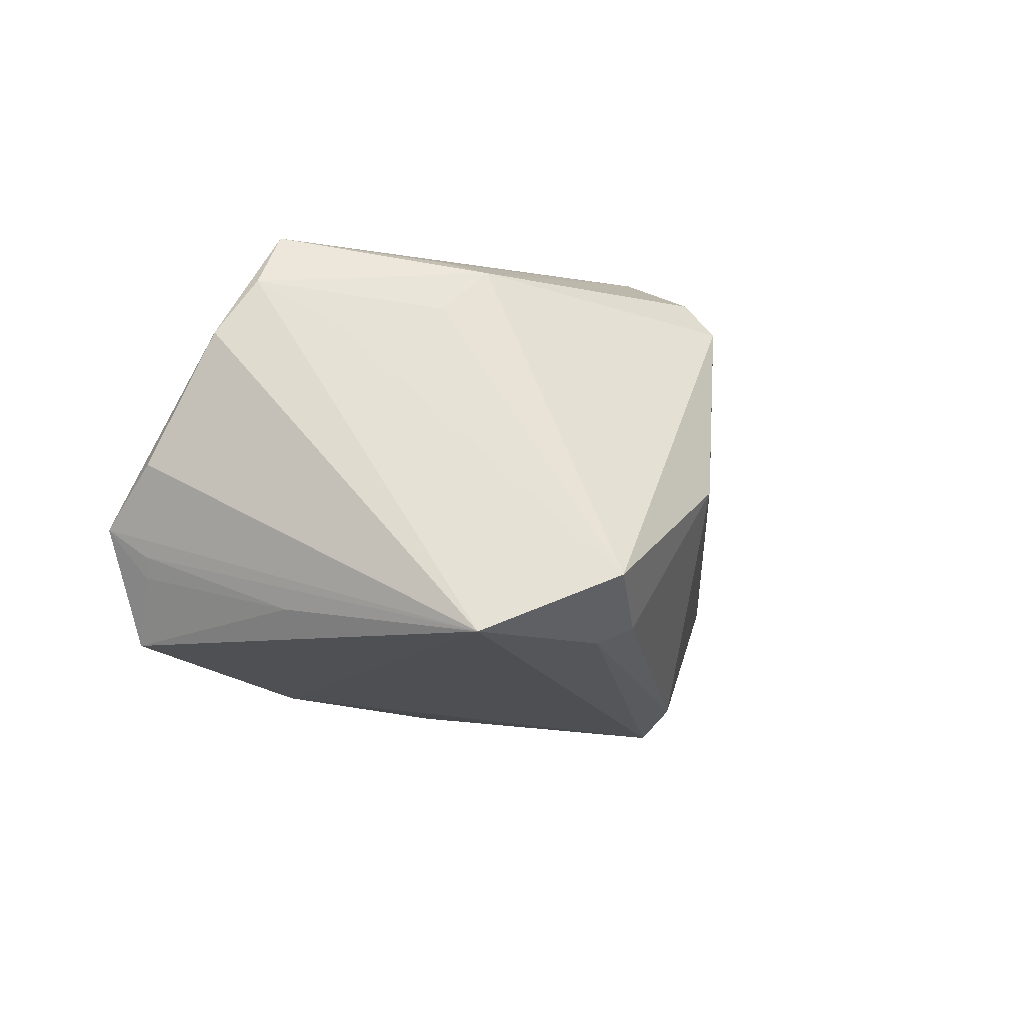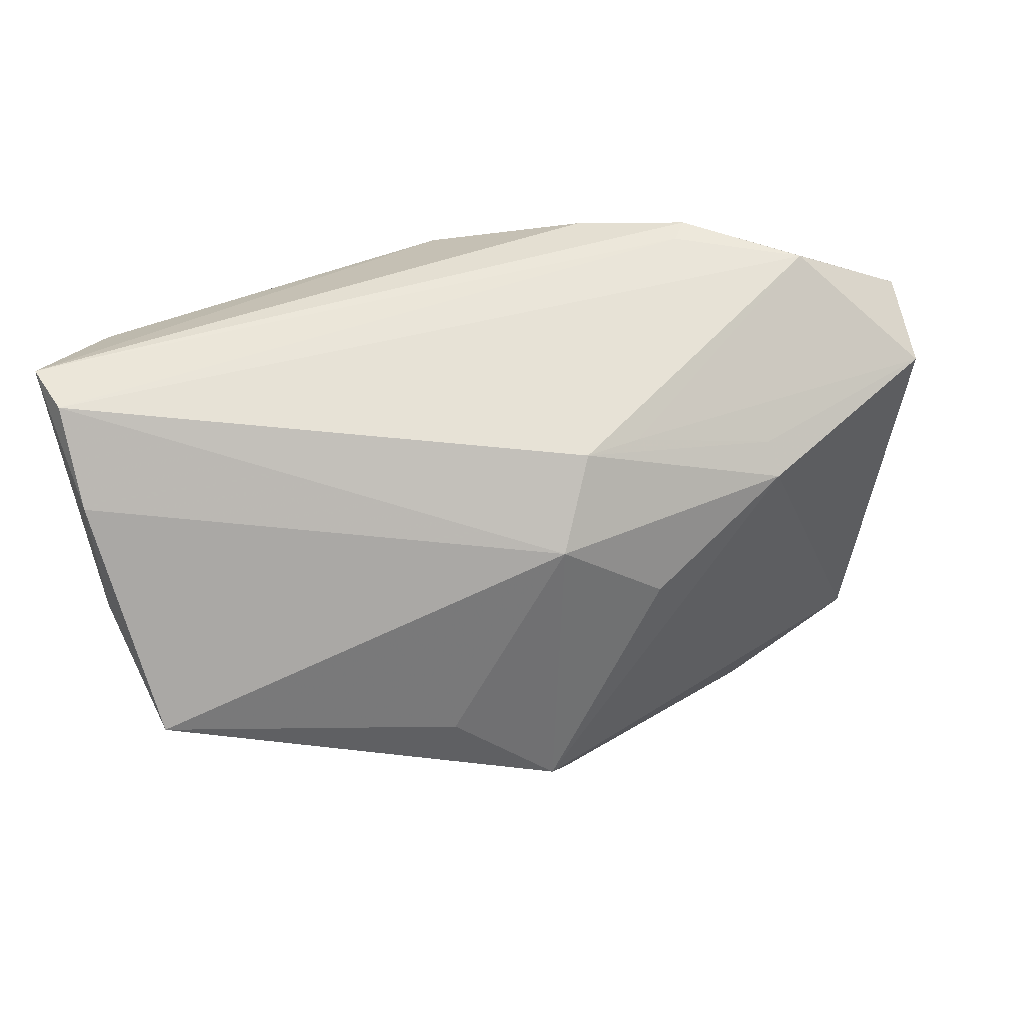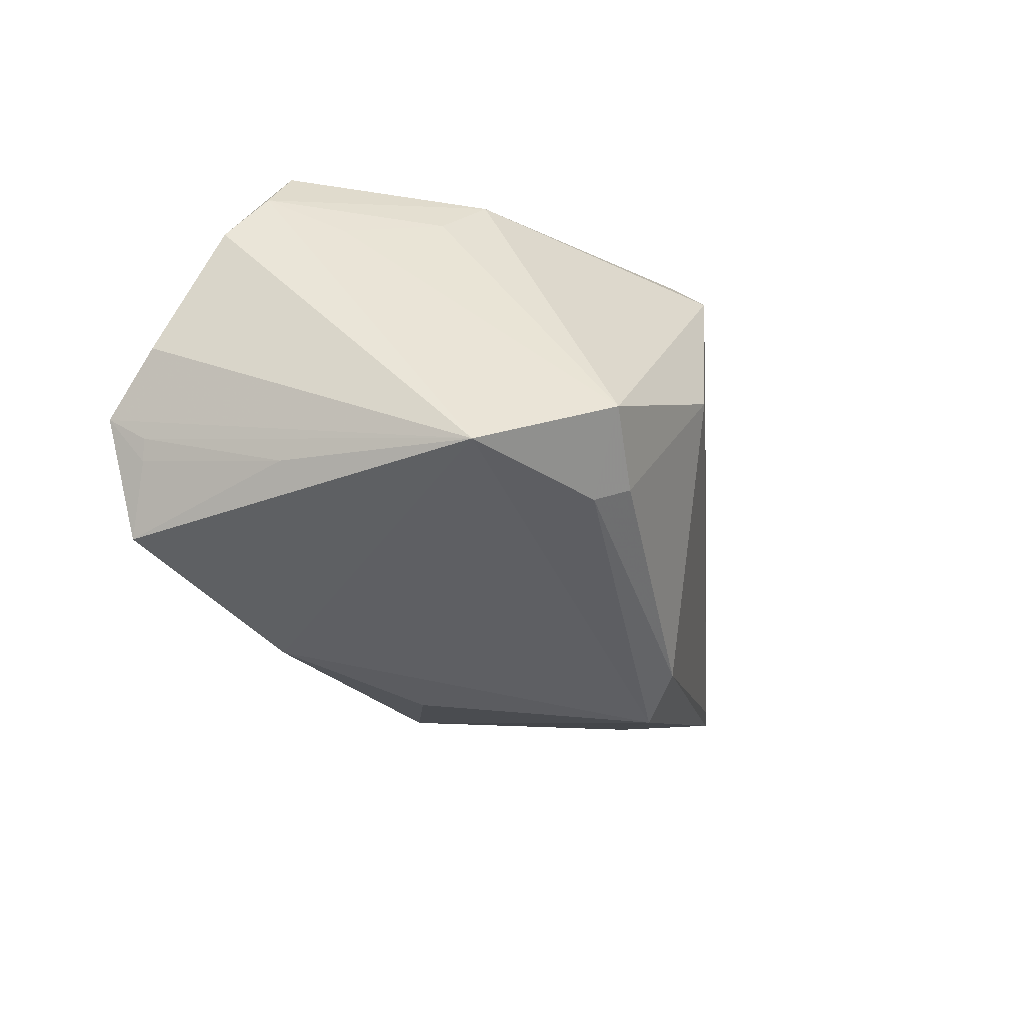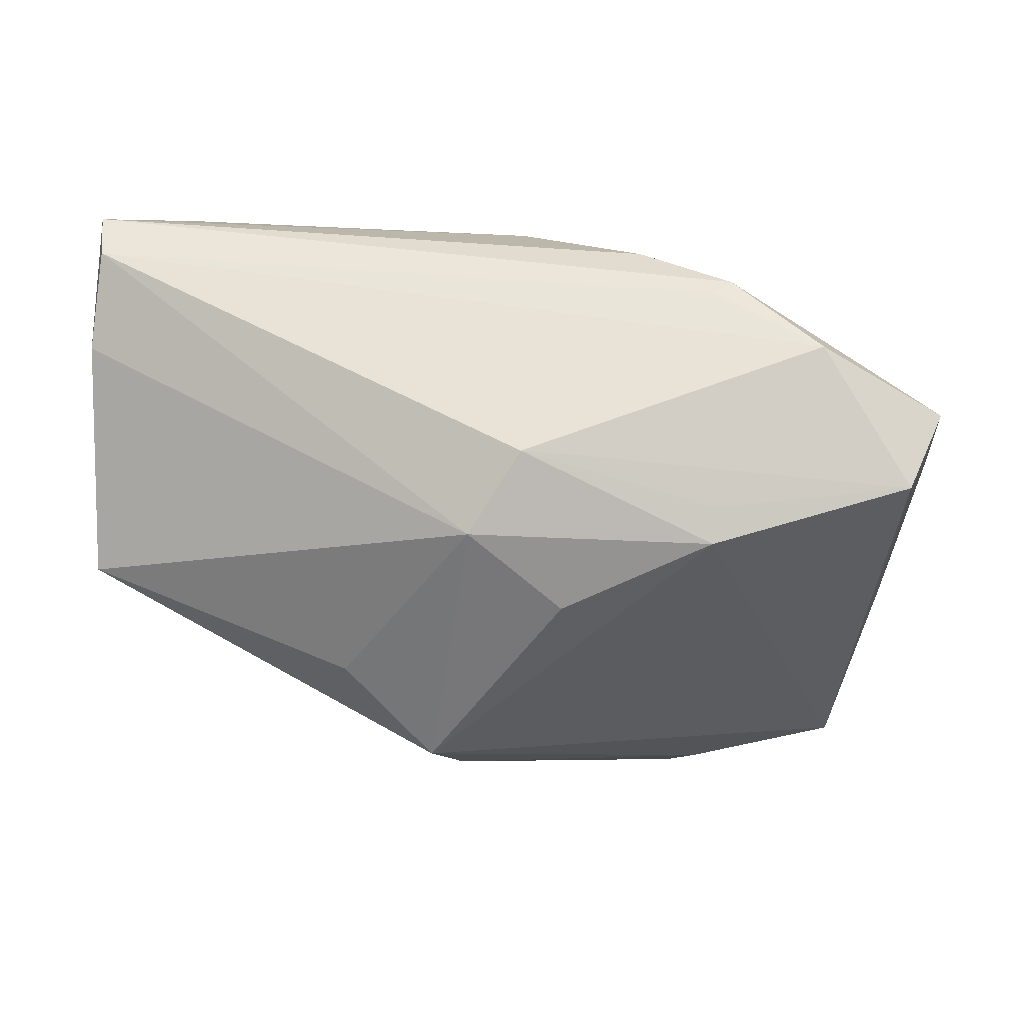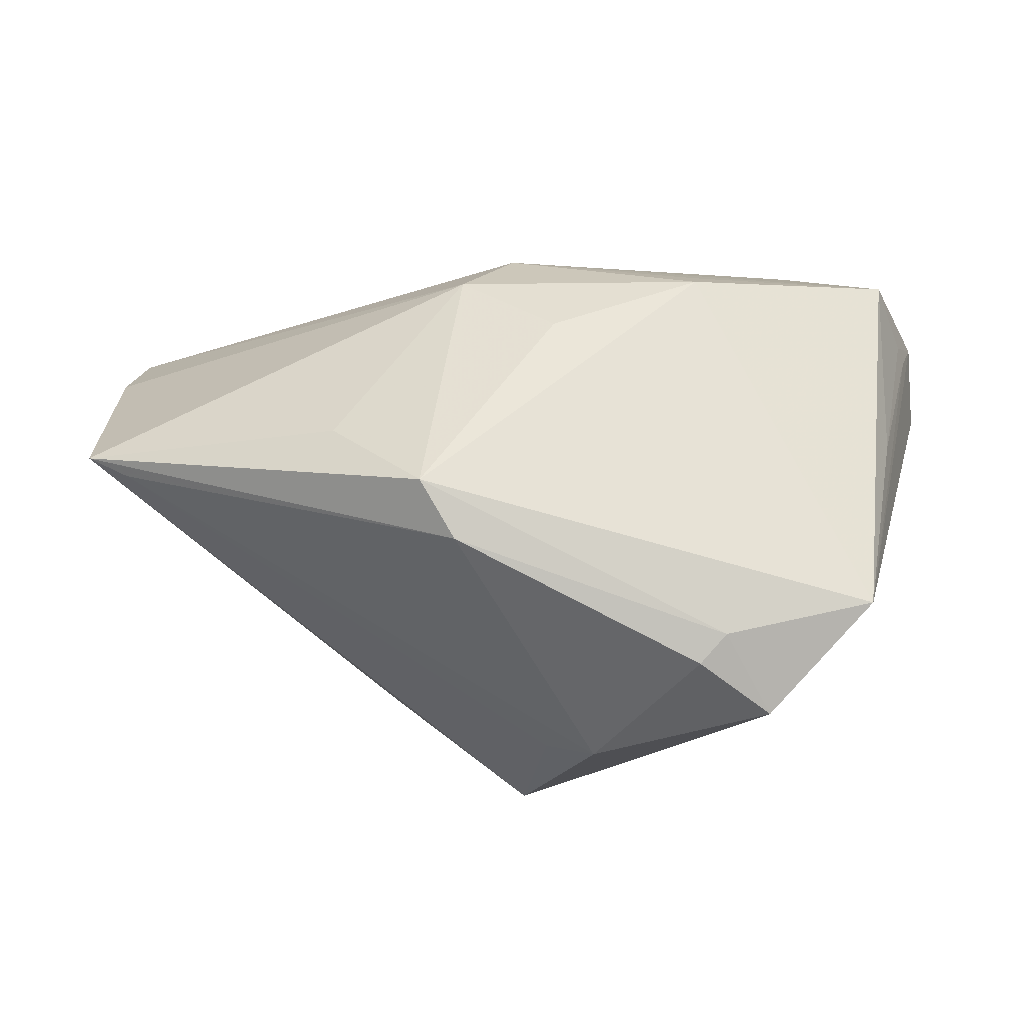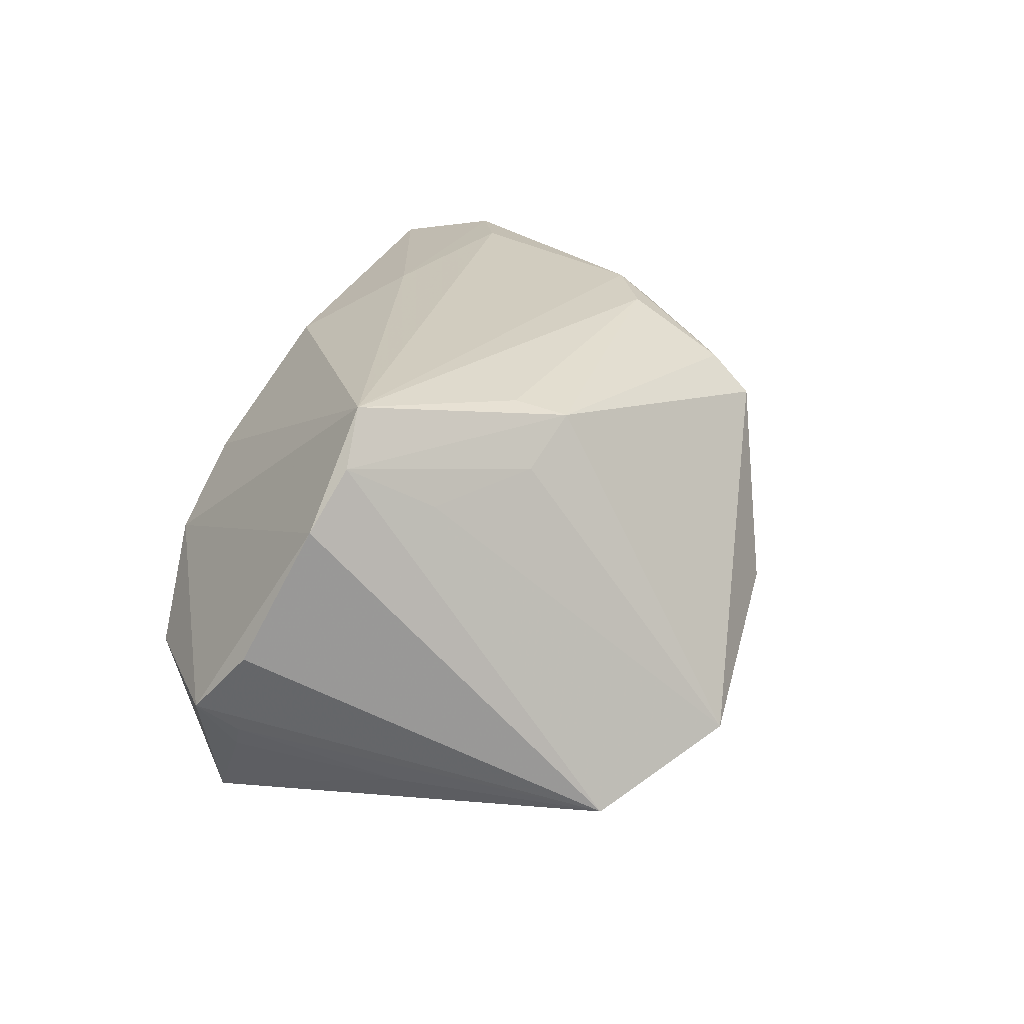
<metadata>
{"format":"obj","ext":"obj","renderer":"f3d","projection":"perspective","resolution":1024,"background":"white","views":[{"elev":-4.2,"azim":-56.8,"up":"+Z"},{"elev":47.4,"azim":152.4,"up":"+Y"},{"elev":-27.8,"azim":-56.1,"up":"+Z"},{"elev":-46.9,"azim":178.9,"up":"+Z"},{"elev":-32.1,"azim":-178.7,"up":"+Y"},{"elev":23.8,"azim":-73.2,"up":"+Z"}]}
</metadata>
<code>
v 0.01145 0.01477 0.02859
v 0.002335 0.02619 0.02282
v -0.02908 -0.04079 -0.01318
v 0.01403 -0.01883 -0.03422
v 0.06078 0.006906 -0.001311
v 0.002893 0.02496 -0.02158
v 0.01738 -0.01547 0.02968
v -0.05053 0.01557 -0.01309
v -0.02474 0.03342 0.003004
v -0.007139 -0.04079 -0.002045
v 0.00286 -0.03201 0.0244
v -0.05318 0.01944 -0.007111
v -0.02839 -0.01379 0.02727
v 0.05997 0.03226 0.01663
v 0.05933 0.03115 0.01033
v 0.02089 -0.01838 0.02585
v -0.004292 0.0243 -0.02145
v 0.05997 -0.002857 -0.0158
v 0.009839 -0.02506 -0.03034
v -0.03267 -0.01696 0.02038
v -0.02228 0.0332 0.0008669
v -0.04716 0.01946 -0.0215
v -0.03593 0.03181 -0.00832
v 0.02563 -0.007852 -0.02896
v -0.0422 -0.0288 -0.02
v -0.02689 -0.01978 0.02549
v 0.008636 -0.01994 0.02926
v 0.00221 -0.03659 0.01995
v 0.06057 0.02149 0.001902
v -0.04204 0.001417 0.02968
v -0.04669 -0.003648 -0.01719
v 0.03222 0.008127 0.02968
v 0.009412 0.01632 -0.02789
v 0.05449 -0.005968 -0.01605
v -0.05149 0.01479 -0.01052
v -0.01311 0.03237 0.01036
v -0.02176 0.01899 -0.02512
v -0.02159 0.01575 -0.02845
v -0.05075 0.004521 0.01686
v -0.04169 -0.007767 0.01796
v 0.006422 -0.02915 0.02485
v -0.001017 -0.0377 0.001641
v -0.04651 0.001317 0.02359
v 0.0484 0.02679 0.02428
v -0.002678 0.006773 -0.0315
v -0.05391 0.01238 0.0006888
v 0.04274 0.01249 0.02836
v -0.02025 -0.03692 -0.01943
v -0.02357 -0.03379 -0.02129
f 46 39 12
f 30 39 43
f 25 46 12
f 39 46 25
f 25 43 39
f 38 25 22
f 4 25 38
f 44 47 14
f 14 29 15
f 14 2 44
f 1 47 44
f 44 2 1
f 1 2 30
f 10 28 3
f 6 38 37
f 38 22 37
f 31 22 25
f 33 29 18
f 33 38 6
f 6 15 33
f 15 29 33
f 3 25 49
f 25 4 49
f 18 29 5
f 29 14 5
f 5 14 47
f 32 1 30
f 47 1 32
f 3 20 40
f 40 20 43
f 40 25 3
f 43 25 40
f 28 10 42
f 34 42 10
f 18 28 34
f 28 42 34
f 3 28 26
f 26 20 3
f 30 43 26
f 43 20 26
f 16 5 47
f 16 28 18
f 18 5 16
f 6 37 17
f 17 37 22
f 12 39 9
f 9 39 30
f 35 25 12
f 35 31 25
f 18 4 24
f 24 33 18
f 4 33 24
f 45 4 38
f 38 33 45
f 45 33 4
f 19 49 4
f 19 34 10
f 19 4 18
f 18 34 19
f 13 27 30
f 30 26 13
f 13 26 27
f 28 16 11
f 11 26 28
f 27 26 11
f 2 14 36
f 14 9 36
f 30 2 36
f 36 9 30
f 23 22 12
f 12 9 23
f 23 17 22
f 6 17 23
f 23 15 6
f 22 31 8
f 31 35 8
f 12 22 8
f 8 35 12
f 3 49 48
f 49 19 48
f 48 10 3
f 48 19 10
f 27 11 7
f 7 16 47
f 47 32 7
f 30 27 7
f 7 32 30
f 15 23 21
f 21 23 9
f 21 14 15
f 21 9 14
f 41 11 16
f 16 7 41
f 41 7 11

</code>
